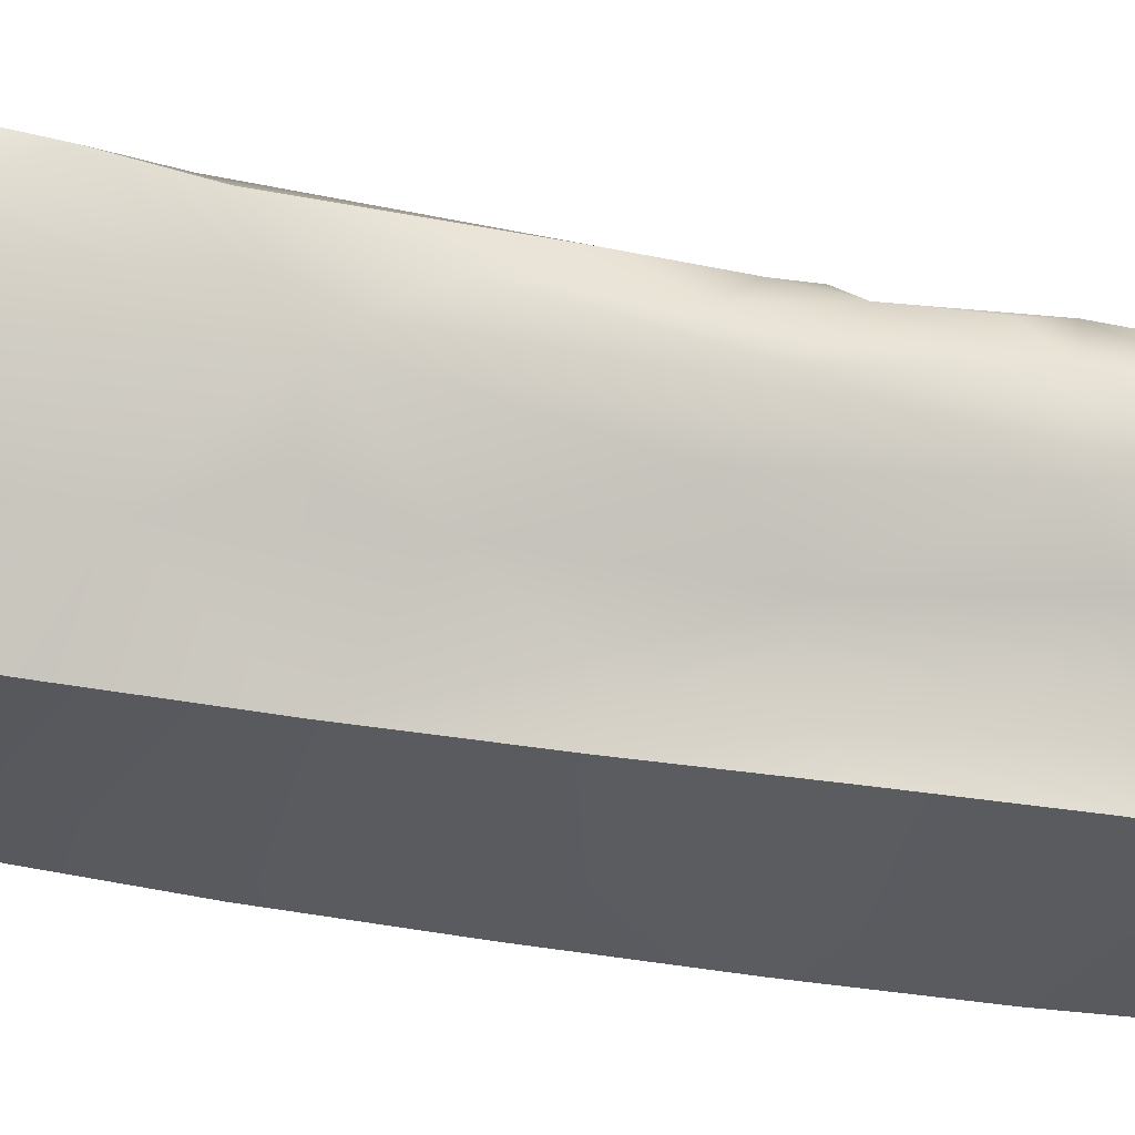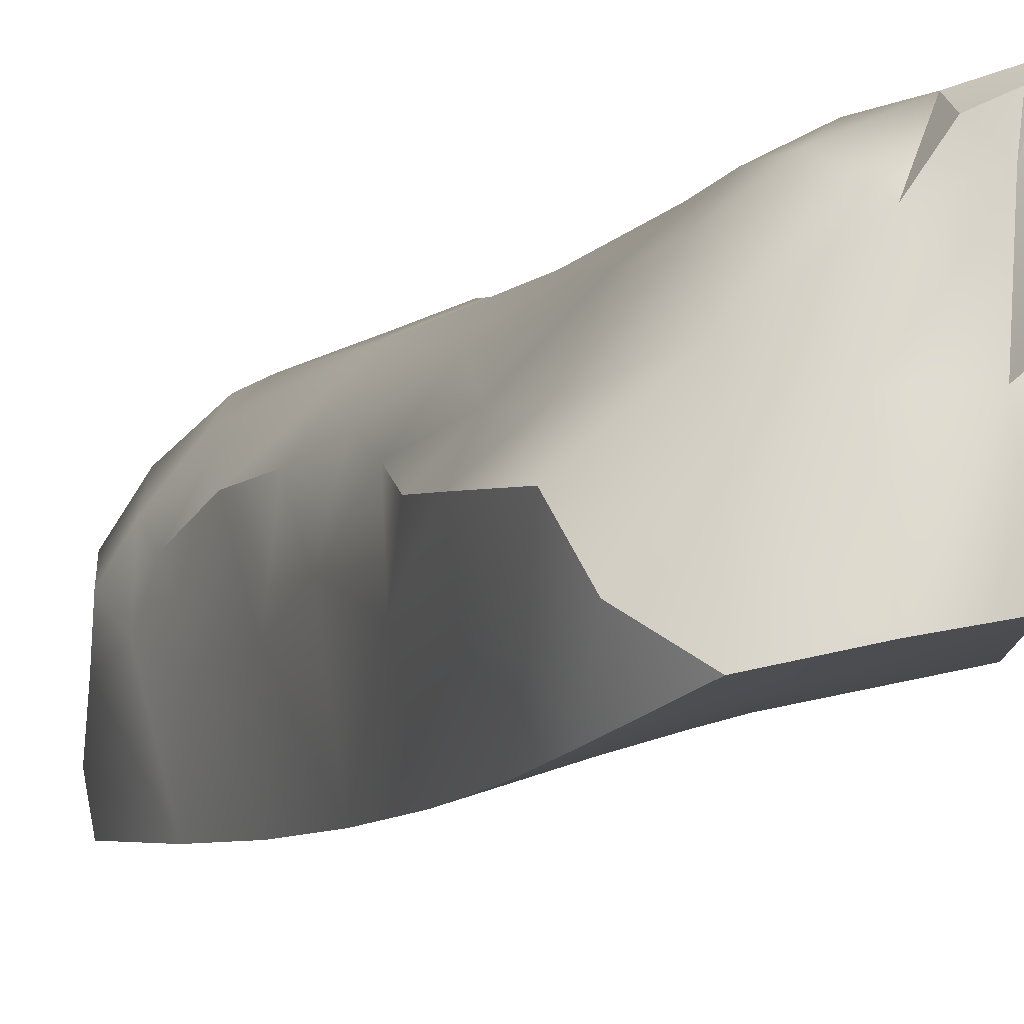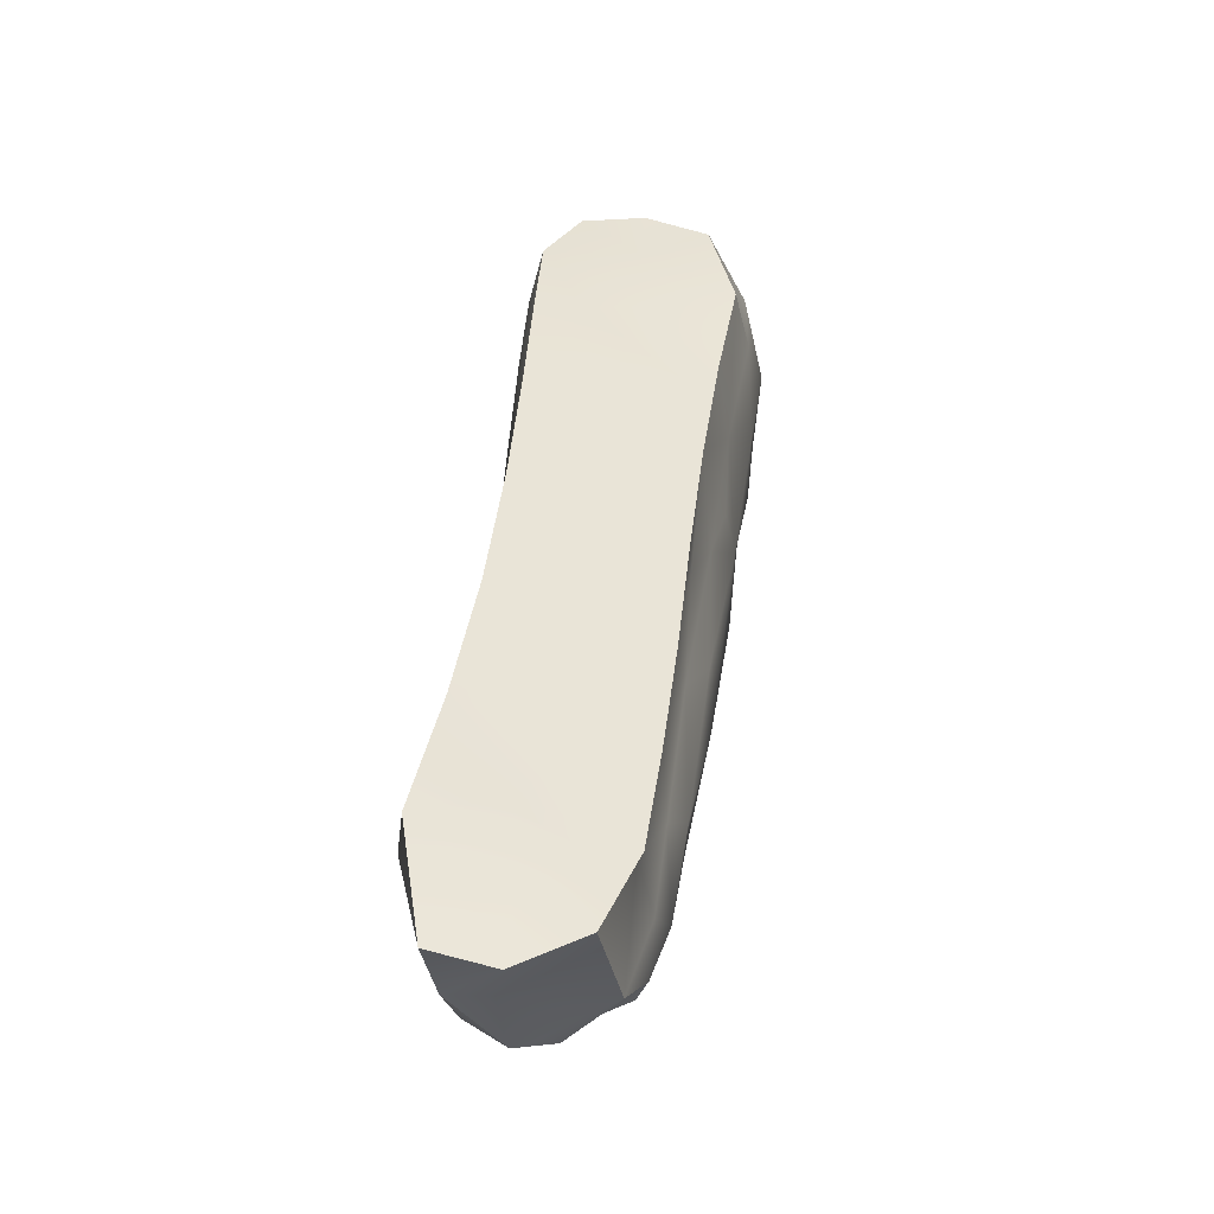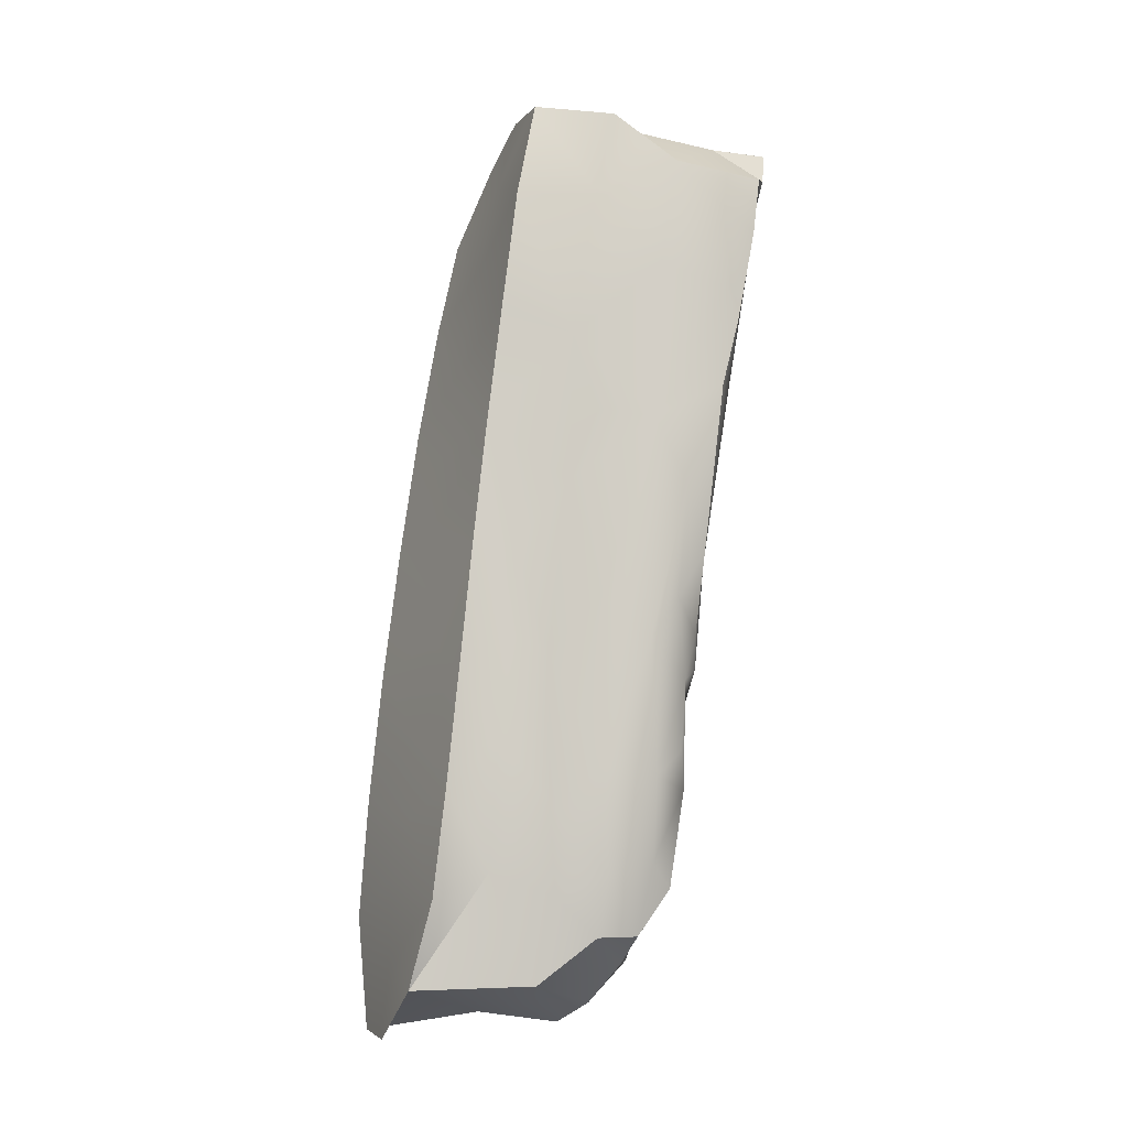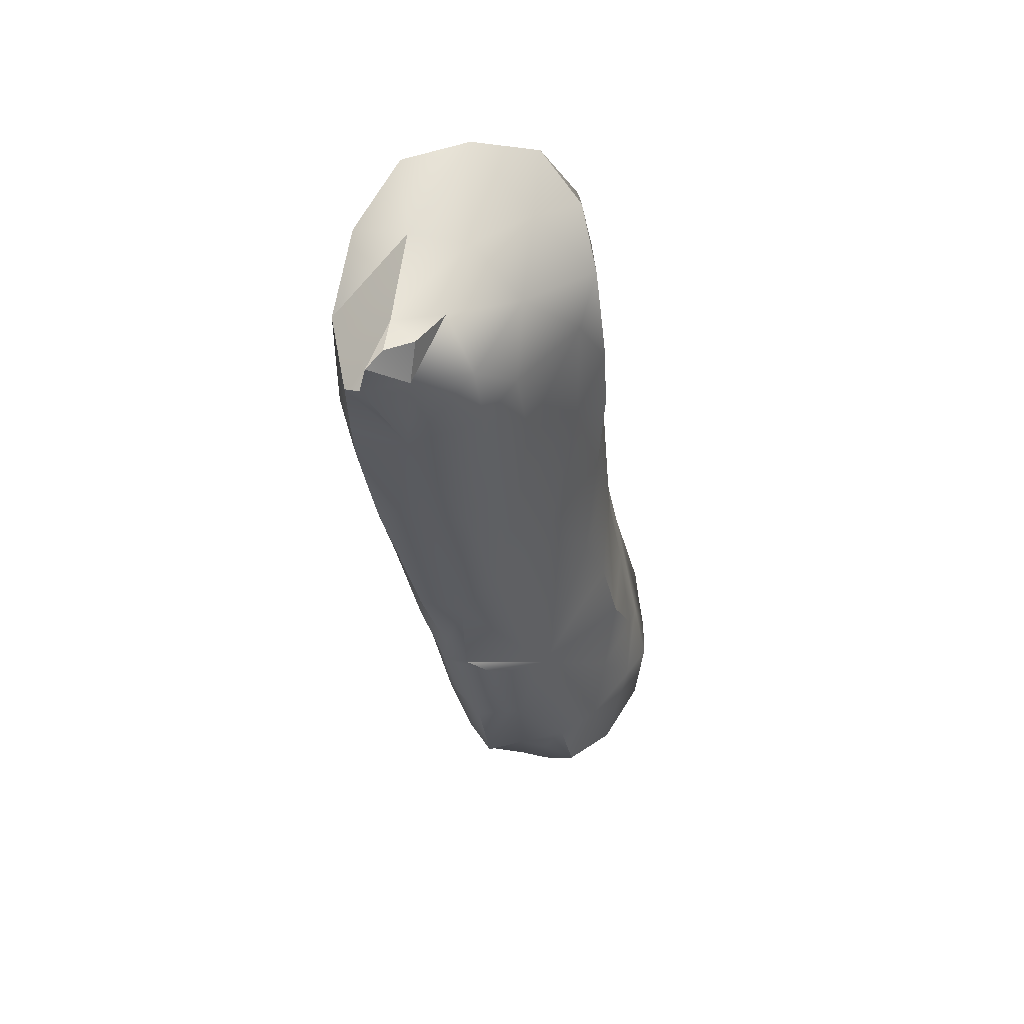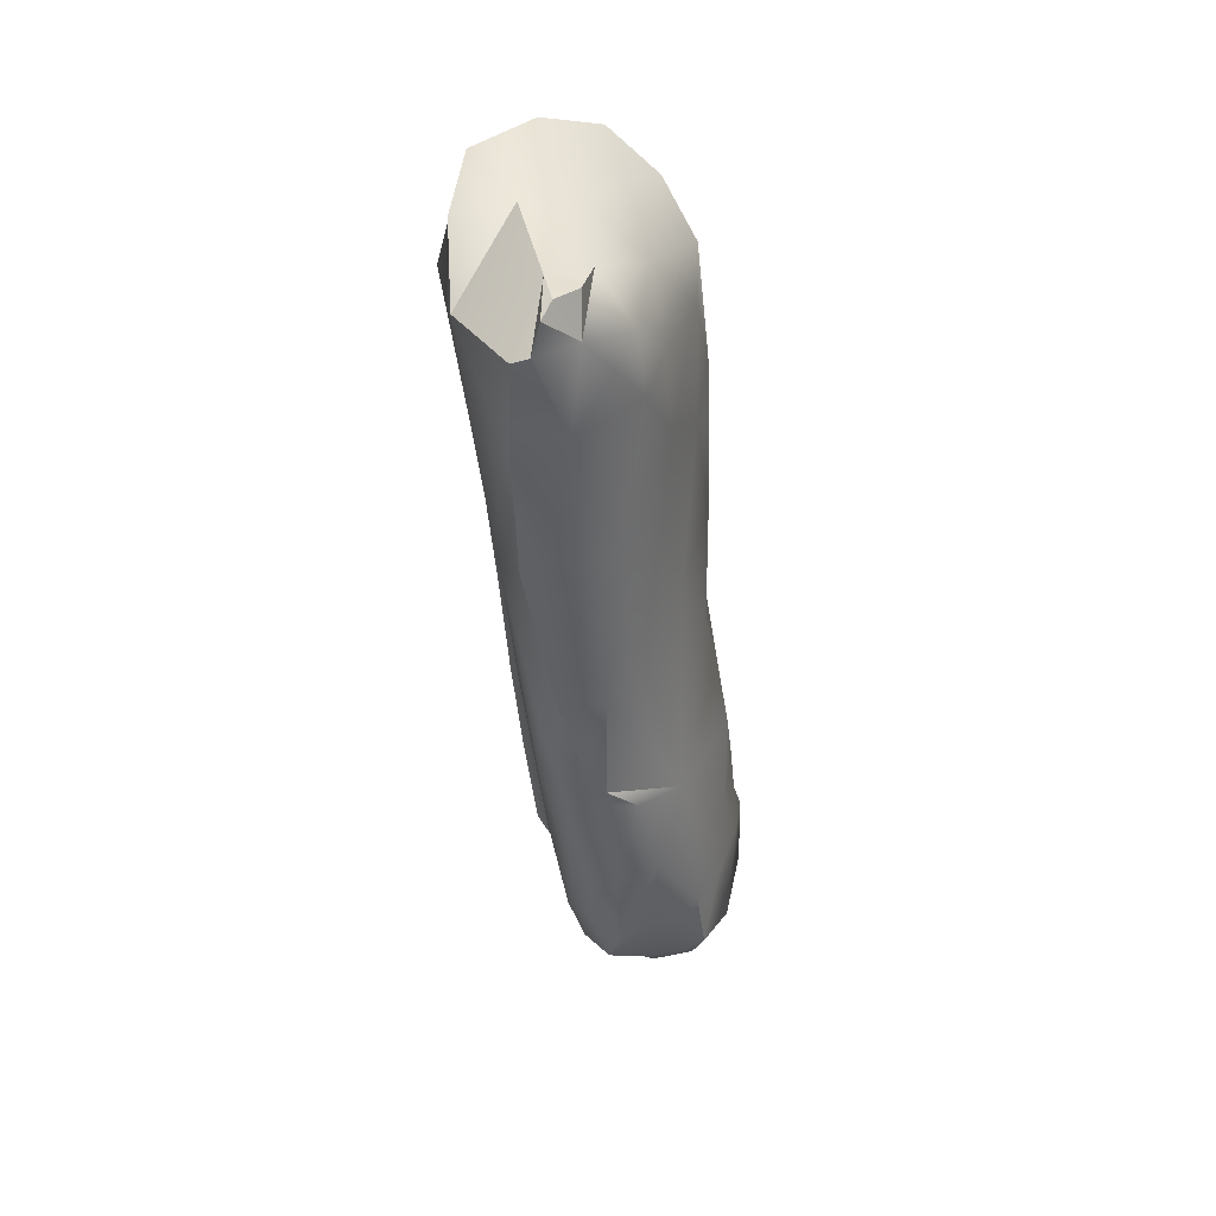
<metadata>
{"format":"obj","ext":"obj","renderer":"f3d","projection":"perspective","resolution":1024,"background":"white","views":[{"elev":-14.8,"azim":86.9,"up":"+Y"},{"elev":-1.2,"azim":-14.4,"up":"+Y"},{"elev":-37.1,"azim":-0.6,"up":"+Z"},{"elev":-16.0,"azim":79.5,"up":"+Z"},{"elev":49.4,"azim":-179.6,"up":"+Z"},{"elev":34.0,"azim":158.2,"up":"+Z"}]}
</metadata>
<code>
v -244.2 -131.1 795.4
v -244.5 -131.2 794.6
v -244.9 -131.3 792.7
v -243.2 -128.6 797.7
v -242.9 -128.5 798.6
v -242.9 -128.6 798.1
v -243 -128.7 797.5
v -243.3 -128.8 796.1
v -243.4 -128.4 799.5
v -243.2 -128.4 799.9
v -243.1 -128.3 799.8
v -243.5 -128.5 799.8
v -243.2 -128.7 799.9
v -243.5 -129.2 799.9
v -243.4 -129.5 800.1
v -243.9 -130.4 800.3
v -243.2 -130.6 798.2
v -244.4 -131.1 795.9
v -243.9 -130.6 799.7
v -244.3 -131 797.1
v -244.9 -131.3 793.4
v -243.7 -128.9 799.8
v -244.5 -131.2 793.9
v -244.1 -130.9 797.9
v -243.8 -128.6 797.5
v -244 -128.6 798.8
v -243.3 -128.5 798.7
v -243.9 -128.6 799.4
v -244.3 -129.3 799.5
v -244.4 -130 799.9
v -243.9 -129.5 800
v -244.1 -131 796.5
v -243.3 -130.4 800.2
v -244.9 -129.9 799.4
v -244.8 -130.3 799.8
v -244.9 -130.5 799.1
v -244.4 -130.6 800.1
v -245.6 -131.6 793.1
v -245 -130.5 798.4
v -245 -129.9 798.3
v -245.1 -130.4 797.4
v -245.4 -131.5 794.2
v -245 -129.7 797.1
v -245.1 -129.9 797.7
v -245.2 -130.2 796.3
v -244.8 -130.9 799.4
v -244.8 -129.6 799
v -244.8 -129.5 798
v -244.6 -129.2 796.8
v -245.2 -131.4 795.3
v -244.9 -129.5 796.1
v -245.1 -129.7 795.5
v -244.5 -129.1 794.8
v -244.1 -130.2 792.4
v -244.3 -129.4 792.6
v -243.9 -129.7 792.8
v -244 -130.6 793.3
v -243.8 -130.1 793.1
v -244.3 -131.2 792.4
v -244 -130.8 798.8
v -242.9 -129.7 800
v -242.9 -128.4 799.4
v -242.7 -129.2 799.5
v -243.4 -130.7 797.2
v -243.1 -130 797.9
v -243.8 -131 794
v -243.5 -130.8 796.1
v -243.3 -130 796.7
v -243.5 -130.5 796.1
v -243.6 -130.2 795.2
v -244.9 -131.4 792
v -243.7 -130.9 795
v -243.1 -129 796.6
v -243.1 -129.3 797.2
v -243.3 -129.3 795.3
v -243.3 -129.7 795.7
v -242.9 -129.3 798.5
v -242.9 -129.9 799.2
v -243.2 -129.8 797.3
v -242.8 -128.7 799
v -242.9 -128.7 798.4
v -242.9 -128.4 798.9
v -243.3 -129.1 795.7
v -243.6 -128.9 795.4
v -243.7 -128.7 796.1
v -243.9 -128.9 794.1
v -243.5 -129 795
v -243.7 -129 794.4
v -244.1 -128.9 794.9
v -243.6 -129.2 794.1
v -243.8 -129.2 793.4
v -244.1 -128.8 796.4
v -244.3 -129 797.6
v -244.4 -129 798.3
v -244.3 -128.9 799
v -244.8 -131 798.5
v -244.9 -131.2 797.5
v -245.3 -129.9 792.4
v -244.9 -129.5 792.4
v -244.9 -129.9 792.2
v -245.1 -129.4 793.3
v -244.7 -129.2 793.4
v -244.9 -129.2 792.8
v -245.4 -130.5 792.3
v -244.5 -129.6 792.3
v -244.6 -129.3 792.7
v -245.3 -129.6 792.7
v -245 -131.3 796.4
v -245.2 -129.6 794
v -244.6 -129.2 793.1
v -244.3 -129 794.1
v -244.3 -129.1 793.3
v -243.7 -130.1 793.9
v -243.8 -130.6 794.5
v -243.7 -129.6 793.3
v -243.6 -129.7 794.2
v -243.7 -130.6 795.4
v -245.5 -131.5 792.1
v -243.8 -128.8 795.1
v -244 -129 793.2
v -244 -129.3 792.8
v -243 -128.3 799.5
v -245.2 -130.5 795.5
v -245.3 -129.8 794.8
v -245.4 -130.6 794.6
v -244 -131.1 793.1
v -245.5 -129.9 793.4
v -245.5 -130.1 794.1
v -245.6 -130.1 792.9
v -245.6 -130.5 793.8
v -245.7 -130.3 793.4
v -243.1 -130.6 799.2
v -245.7 -131.2 793
v -245.7 -130.7 793.3
v -243.7 -128.5 799.2
v -242.9 -128.5 798.6
v -242.9 -128.6 798.1
v -243 -128.7 797.5
v -243.3 -128.8 796.1
v -243.4 -128.4 799.5
v -243.4 -128.4 799.5
v -243.2 -128.4 799.9
v -243.2 -128.4 799.9
v -243.1 -128.3 799.8
v -243.1 -128.3 799.8
v -243.1 -128.3 799.8
v -243.5 -128.5 799.8
v -243.5 -128.5 799.8
v -243.2 -128.7 799.9
v -243.2 -128.7 799.9
v -243.2 -128.7 799.9
v -243.4 -129.5 800.1
v -243.9 -130.4 800.3
v -243.2 -130.6 798.2
v -243.7 -128.9 799.8
v -243.3 -130.4 800.2
v -243.3 -130.4 800.2
v -244.9 -129.9 799.4
v -244.8 -130.3 799.8
v -244.4 -130.6 800.1
v -244.4 -130.6 800.1
v -245.6 -131.6 793.1
v -245 -129.9 798.3
v -245.4 -131.5 794.2
v -245.1 -129.9 797.7
v -244.8 -130.9 799.4
v -245.2 -131.4 795.3
v -244.1 -130.2 792.4
v -244.3 -129.4 792.6
v -243.9 -129.7 792.8
v -244.3 -131.2 792.4
v -244.3 -131.2 792.4
v -244.3 -131.2 792.4
v -244.3 -131.2 792.4
v -242.9 -129.7 800
v -242.9 -128.4 799.4
v -242.9 -128.4 799.4
v -242.7 -129.2 799.5
v -242.7 -129.2 799.5
v -243.4 -130.7 797.2
v -243.8 -131 794
v -243.5 -130.8 796.1
v -244.9 -131.4 792
v -243.7 -130.9 795
v -242.9 -128.4 798.9
v -244.8 -131 798.5
v -244.9 -131.2 797.5
v -244.9 -129.9 792.2
v -244.9 -129.2 792.8
v -245.4 -130.5 792.3
v -244.5 -129.6 792.3
v -245 -131.3 796.4
v -245.5 -131.5 792.1
v -245.5 -131.5 792.1
v -245.5 -131.5 792.1
v -243.8 -128.8 795.1
v -243.8 -128.8 795.1
v -244 -129 793.2
v -244 -129.3 792.8
v -244 -129.3 792.8
v -243 -128.3 799.5
v -243 -128.3 799.5
v -243 -128.3 799.5
v -245.3 -129.8 794.8
v -244 -131.1 793.1
v -243.1 -130.6 799.2
g grp1
f 4 5 6
f 4 7 8
f 9 10 11
f 12 13 142
f 13 14 15
f 16 15 31
f 22 147 140
f 25 26 27
f 28 29 155
f 35 37 30
f 29 31 155
f 159 46 160
f 30 29 34
f 34 35 30
f 123 108 45
f 118 59 71
f 39 158 40
f 123 50 108
f 43 41 44
f 45 41 43
f 42 125 130
f 163 47 48
f 47 34 29
f 43 48 49
f 51 45 43
f 52 45 51
f 53 52 51
f 133 193 38
f 130 134 42
f 133 38 42
f 54 55 56
f 57 168 58
f 42 134 133
f 62 149 63
f 104 193 133
f 125 42 50
f 70 68 69
f 73 74 75
f 75 74 76
f 138 137 74
f 4 6 7
f 77 78 65
f 178 15 61
f 190 171 194
f 74 79 68
f 76 74 68
f 68 79 65
f 125 50 123
f 132 78 33
f 69 64 67
f 80 176 179
f 77 80 179
f 77 179 78
f 137 81 74
f 137 136 81
f 136 82 80
f 81 136 80
f 81 80 77
f 82 176 80
f 179 175 78
f 81 77 74
f 77 65 74
f 138 74 73
f 79 74 65
f 83 84 139
f 25 4 85
f 86 87 88
f 86 89 87
f 86 90 91
f 86 88 90
f 85 92 25
f 93 25 92
f 94 95 26
f 98 99 100
f 101 102 103
f 188 54 190
f 99 105 100
f 106 169 99
f 49 48 93
f 99 107 189
f 107 101 103
f 101 109 53
f 189 110 106
f 53 51 49
f 48 94 93
f 48 47 94
f 94 47 95
f 99 169 105
f 117 69 67
f 106 110 169
f 191 54 188
f 72 117 67
f 53 49 92
f 92 49 93
f 102 53 111
f 102 111 112
f 110 102 112
f 57 66 126
f 189 102 110
f 102 101 53
f 99 189 106
f 98 100 104
f 98 107 99
f 51 43 49
f 95 47 29
f 111 53 89
f 111 89 86
f 168 170 58
f 113 114 57
f 90 115 91
f 90 75 116
f 90 87 75
f 87 83 75
f 83 139 73
f 83 73 75
f 70 117 114
f 57 114 66
f 66 114 72
f 115 116 113
f 113 116 70
f 114 113 70
f 114 117 72
f 190 54 171
f 116 76 70
f 87 84 83
f 87 119 84
f 88 87 90
f 76 116 75
f 115 90 116
f 93 94 25
f 94 26 25
f 85 53 92
f 89 53 196
f 91 120 86
f 91 115 121
f 58 115 113
f 170 115 58
f 121 115 170
f 121 120 91
f 58 113 57
f 55 199 56
f 112 198 200
f 53 85 197
f 29 28 95
f 26 95 28
f 119 85 84
f 89 119 87
f 84 85 8
f 85 4 8
f 70 76 68
f 168 57 172
f 70 69 117
f 57 126 173
f 78 175 33
f 65 78 132
f 122 149 62
f 149 152 63
f 112 200 169
f 112 111 198
f 111 86 198
f 169 110 112
f 191 55 54
f 52 123 45
f 124 123 52
f 68 65 64
f 17 64 65
f 127 109 101
f 68 64 69
f 204 109 128
f 127 128 109
f 107 129 127
f 130 127 131
f 127 130 128
f 130 125 128
f 153 161 19
f 192 167 18
f 65 132 17
f 127 129 131
f 19 166 60
f 15 156 61
f 41 108 97
f 39 97 96
f 129 134 131
f 134 130 131
f 134 104 133
f 129 104 134
f 36 39 96
f 108 41 45
f 107 98 129
f 129 98 104
f 128 125 124
f 124 125 123
f 127 101 107
f 41 97 39
f 18 182 32
f 1 2 184
f 19 157 153
f 205 23 21
f 164 21 23
f 187 20 24
f 96 46 36
f 204 53 109
f 204 52 53
f 36 46 159
f 43 165 48
f 40 41 39
f 44 41 40
f 48 165 163
f 158 39 36
f 163 34 47
f 158 36 159
f 20 180 24
f 184 182 1
f 180 154 24
f 195 3 162
f 18 1 182
f 183 3 195
f 164 2 167
f 186 60 166
f 1 167 2
f 21 162 3
f 180 20 32
f 192 20 187
f 30 37 16
f 30 16 31
f 187 24 186
f 161 166 19
f 3 183 174
f 29 30 31
f 26 28 135
f 180 32 182
f 181 184 2
f 186 24 60
f 26 135 27
f 164 162 21
f 31 14 155
f 18 32 192
f 154 60 24
f 154 206 60
f 18 167 1
f 13 155 14
f 28 155 141
f 135 28 141
f 4 25 27
f 135 141 27
f 12 155 13
f 14 31 15
f 16 156 15
f 2 23 181
f 21 3 205
f 205 181 23
f 157 19 206
f 19 60 206
f 9 148 10
f 27 141 201
f 4 27 5
f 138 73 139
f 5 27 185
f 185 27 177
f 27 202 177
f 141 144 201
f 203 145 150
f 146 143 151
f 174 205 3
f 164 23 2
f 20 192 32

</code>
